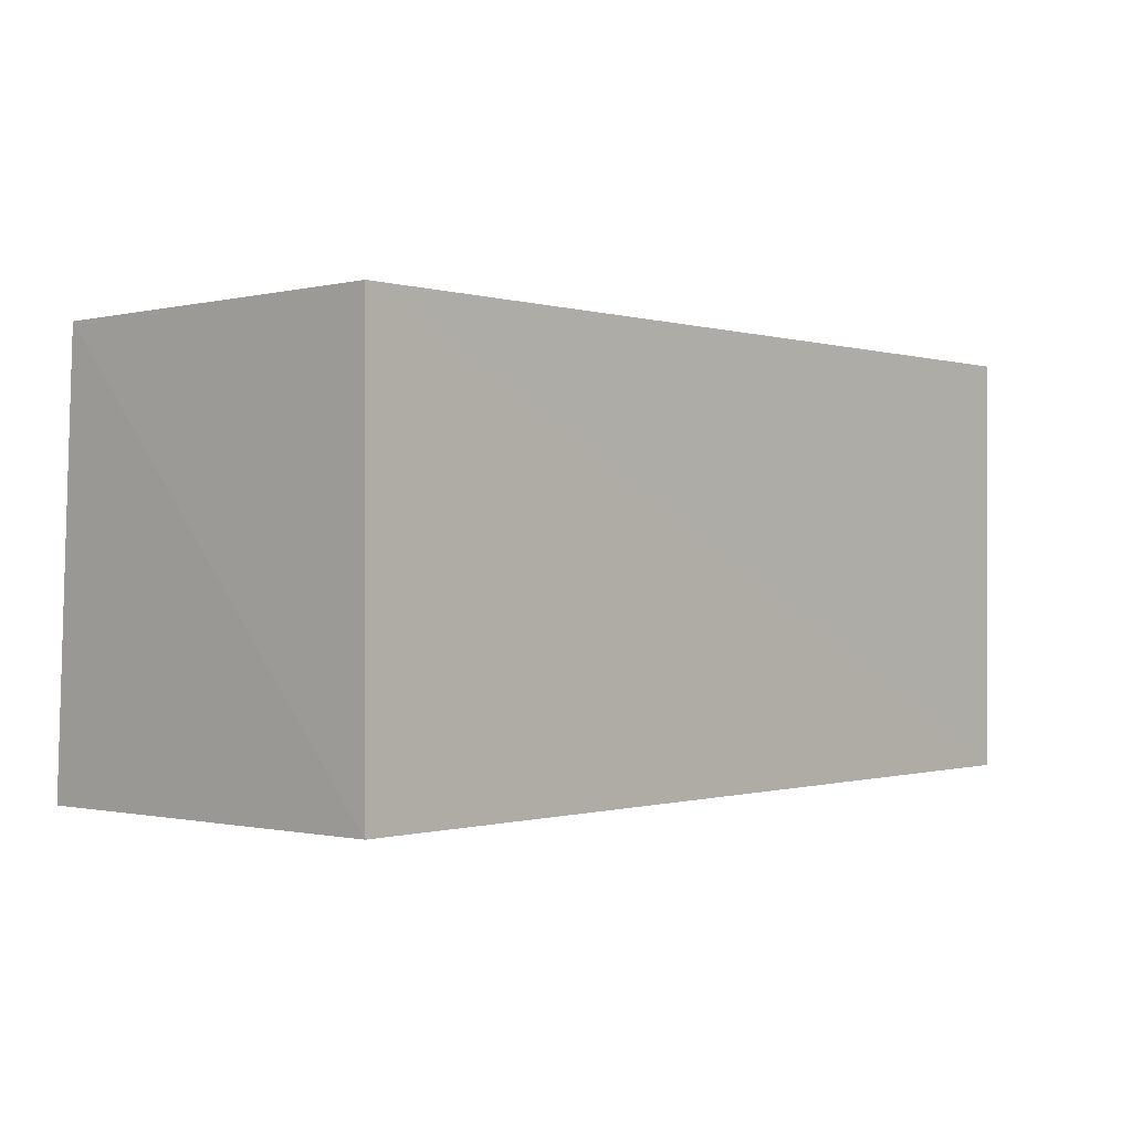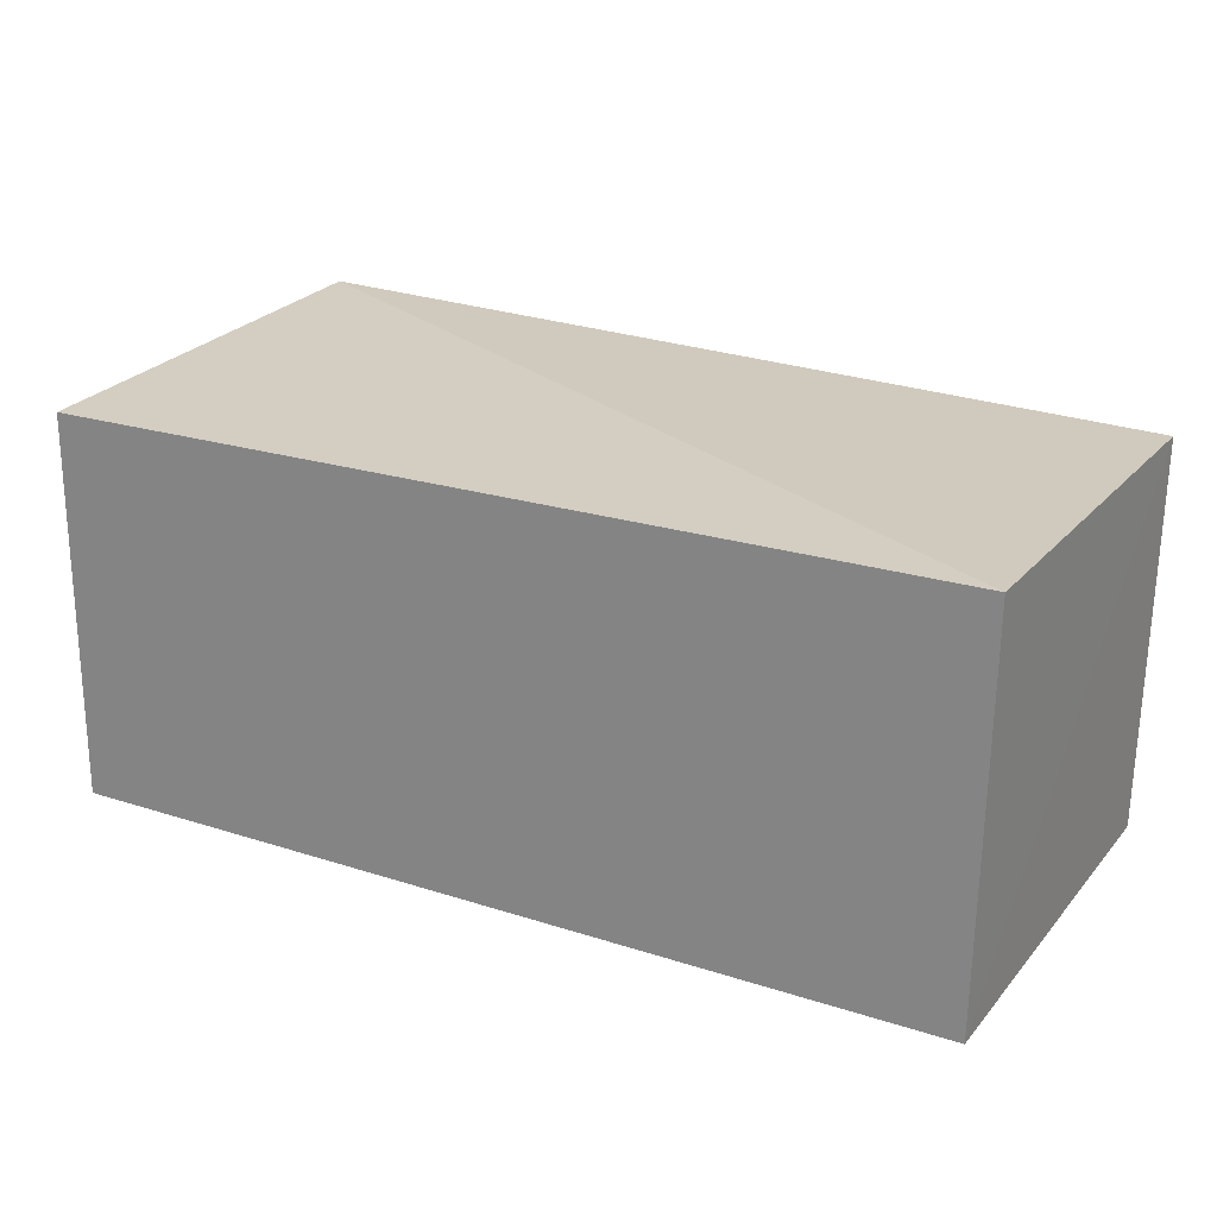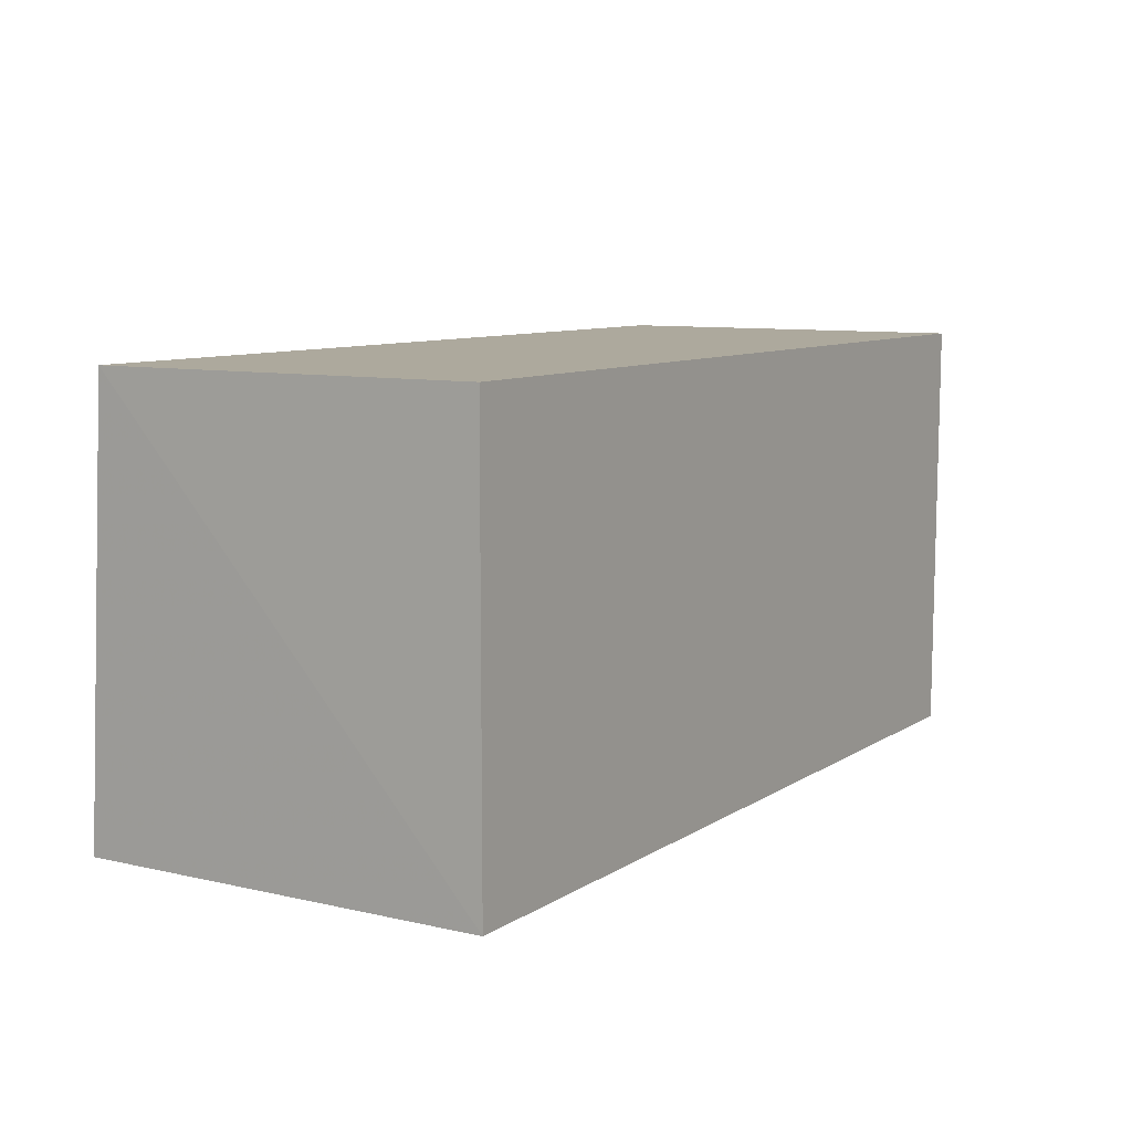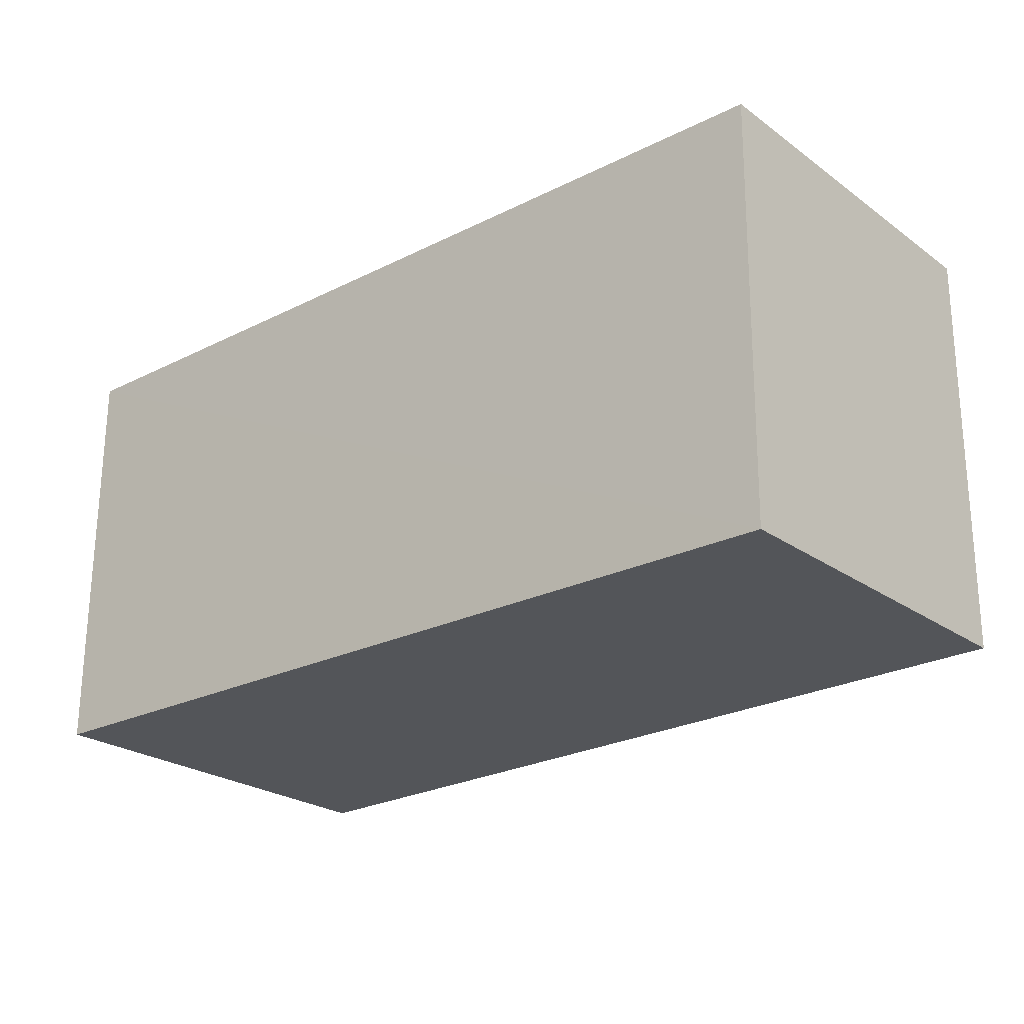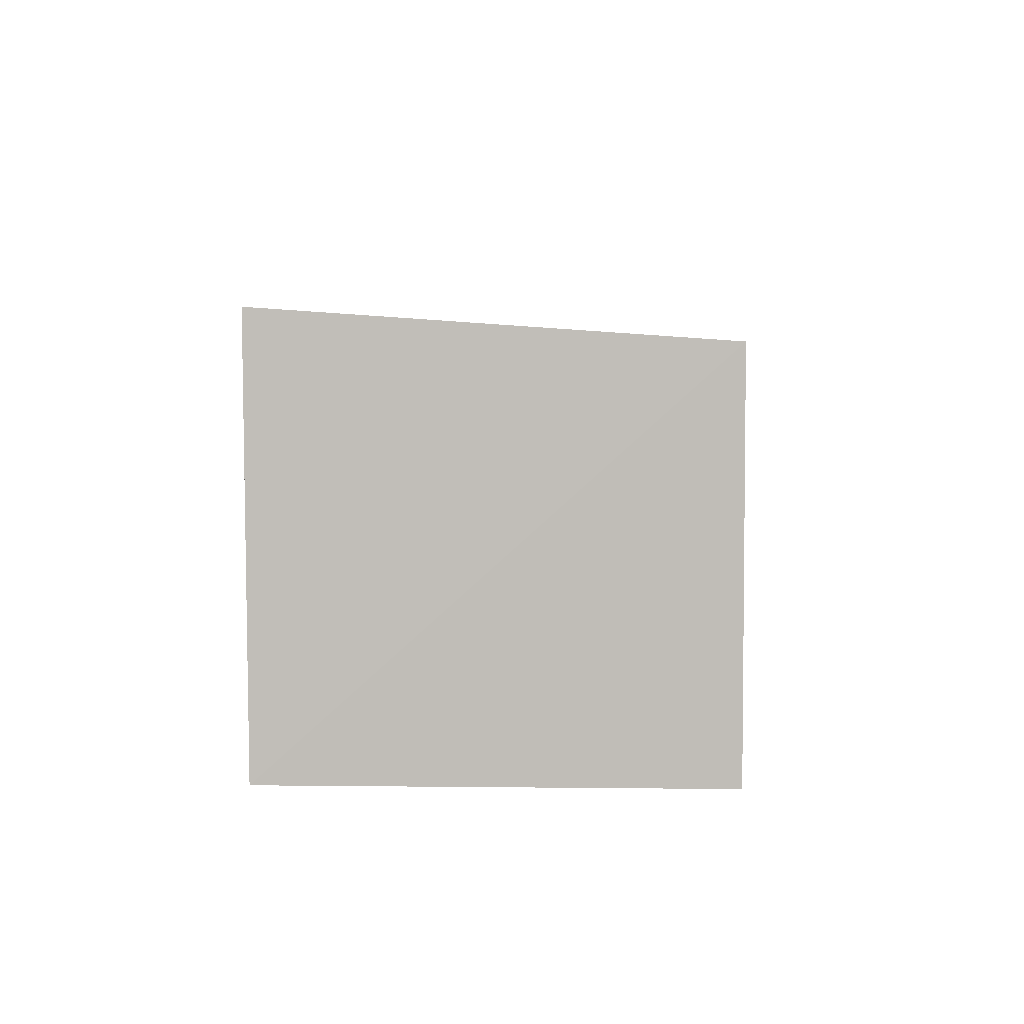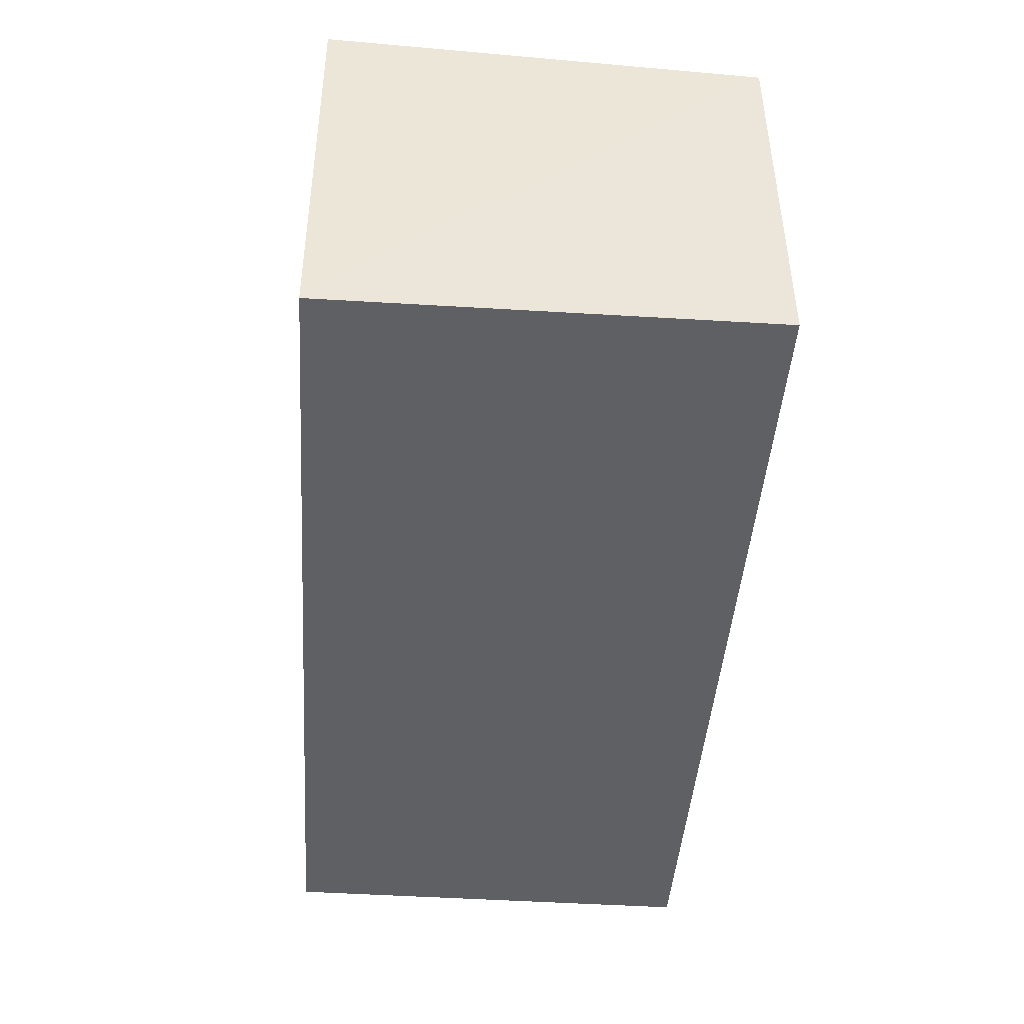
<metadata>
{"format":"obj","ext":"obj","renderer":"f3d","projection":"perspective","resolution":1024,"background":"white","views":[{"elev":-0.4,"azim":132.5,"up":"+Y"},{"elev":21.9,"azim":-150.4,"up":"+Z"},{"elev":8.9,"azim":122.0,"up":"+Y"},{"elev":-24.0,"azim":-140.4,"up":"+Y"},{"elev":4.0,"azim":92.1,"up":"+Z"},{"elev":-44.7,"azim":86.0,"up":"+Z"}]}
</metadata>
<code>
v -0.0002993 0.02184 0.08439
v -0.0005209 0.001807 0.08579
v -0.0002993 0.001978 0.06652
v -0.04208 0.02186 0.06655
v -0.04242 0.02185 0.08442
v -0.04188 0.001979 0.06652
v -0.0002993 0.02184 0.06652
v -0.04224 0.001993 0.08442
f 1 2 3
f 5 2 1
f 5 1 4
f 6 3 2
f 7 1 3
f 7 4 1
f 7 6 4
f 7 3 6
f 8 5 4
f 8 4 6
f 8 6 2
f 8 2 5

</code>
